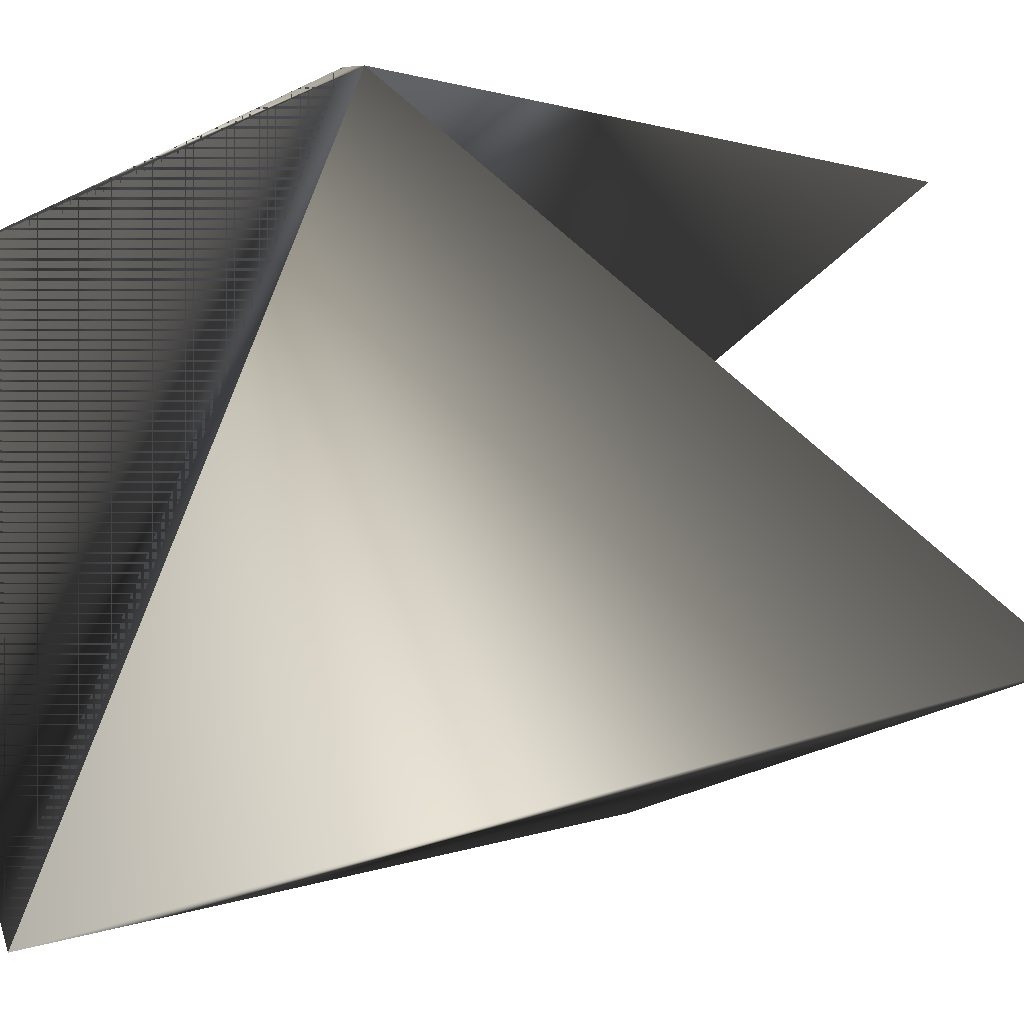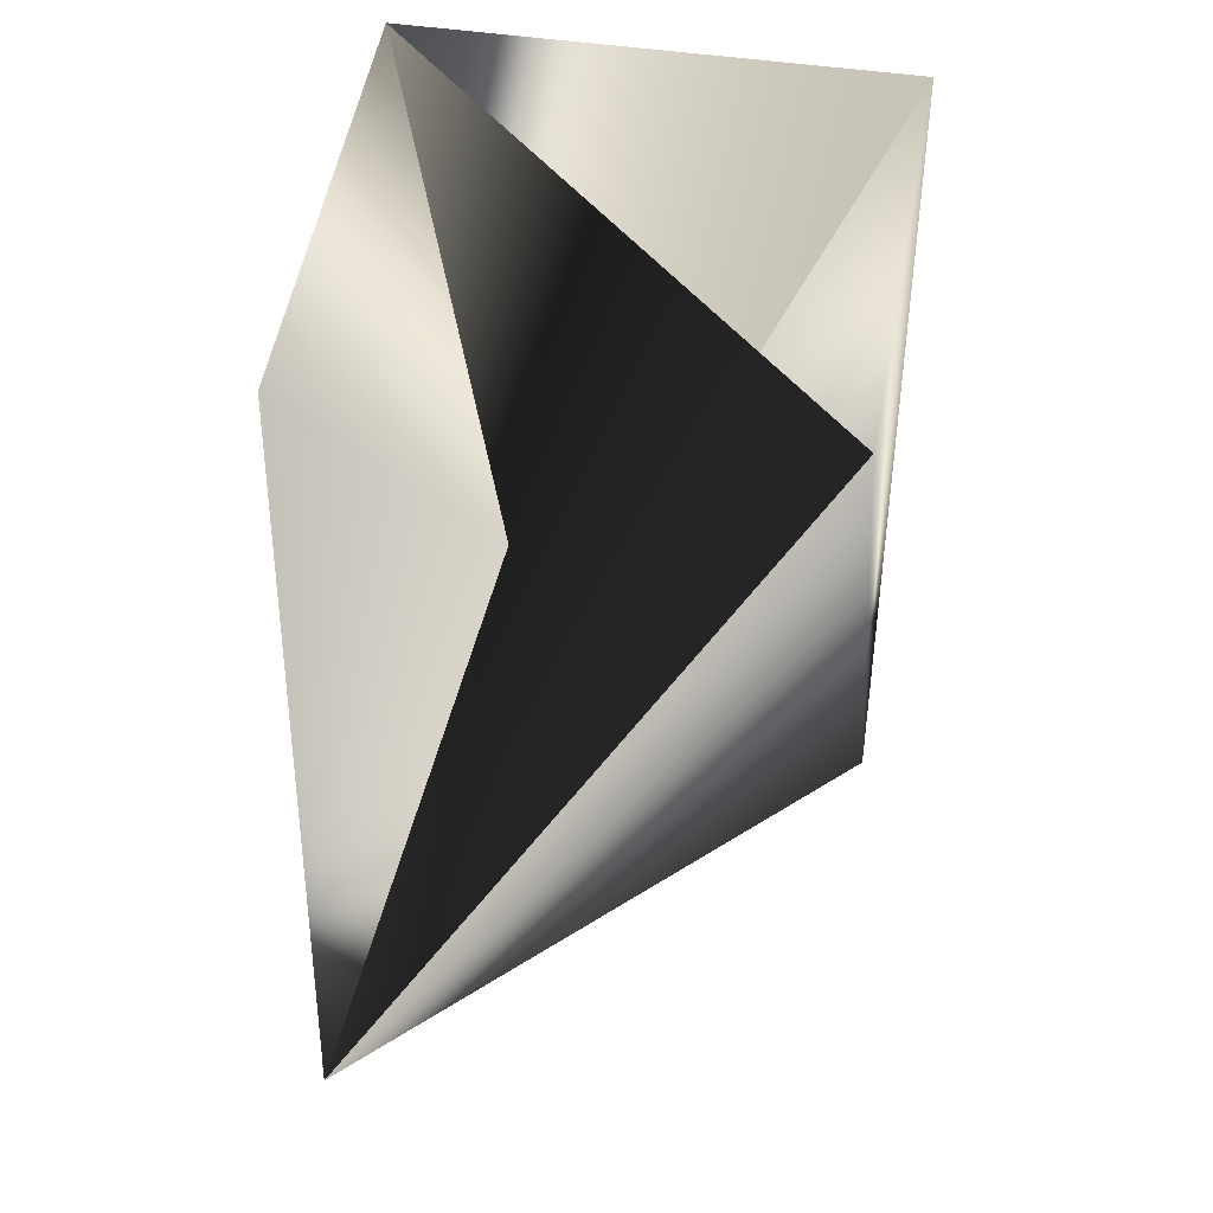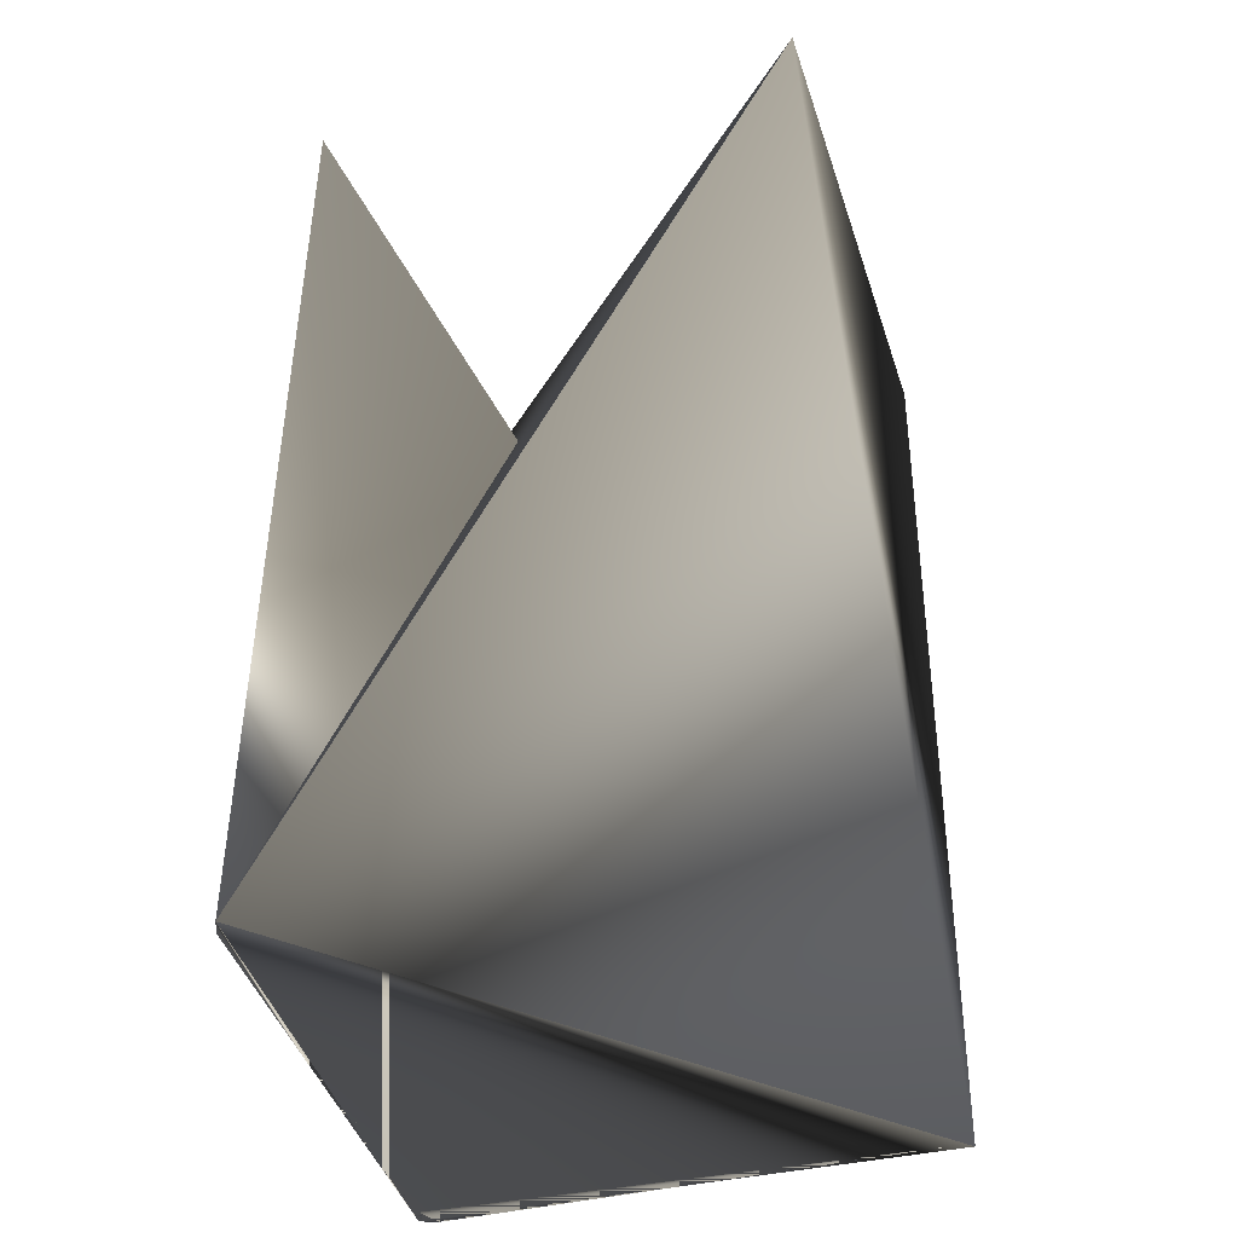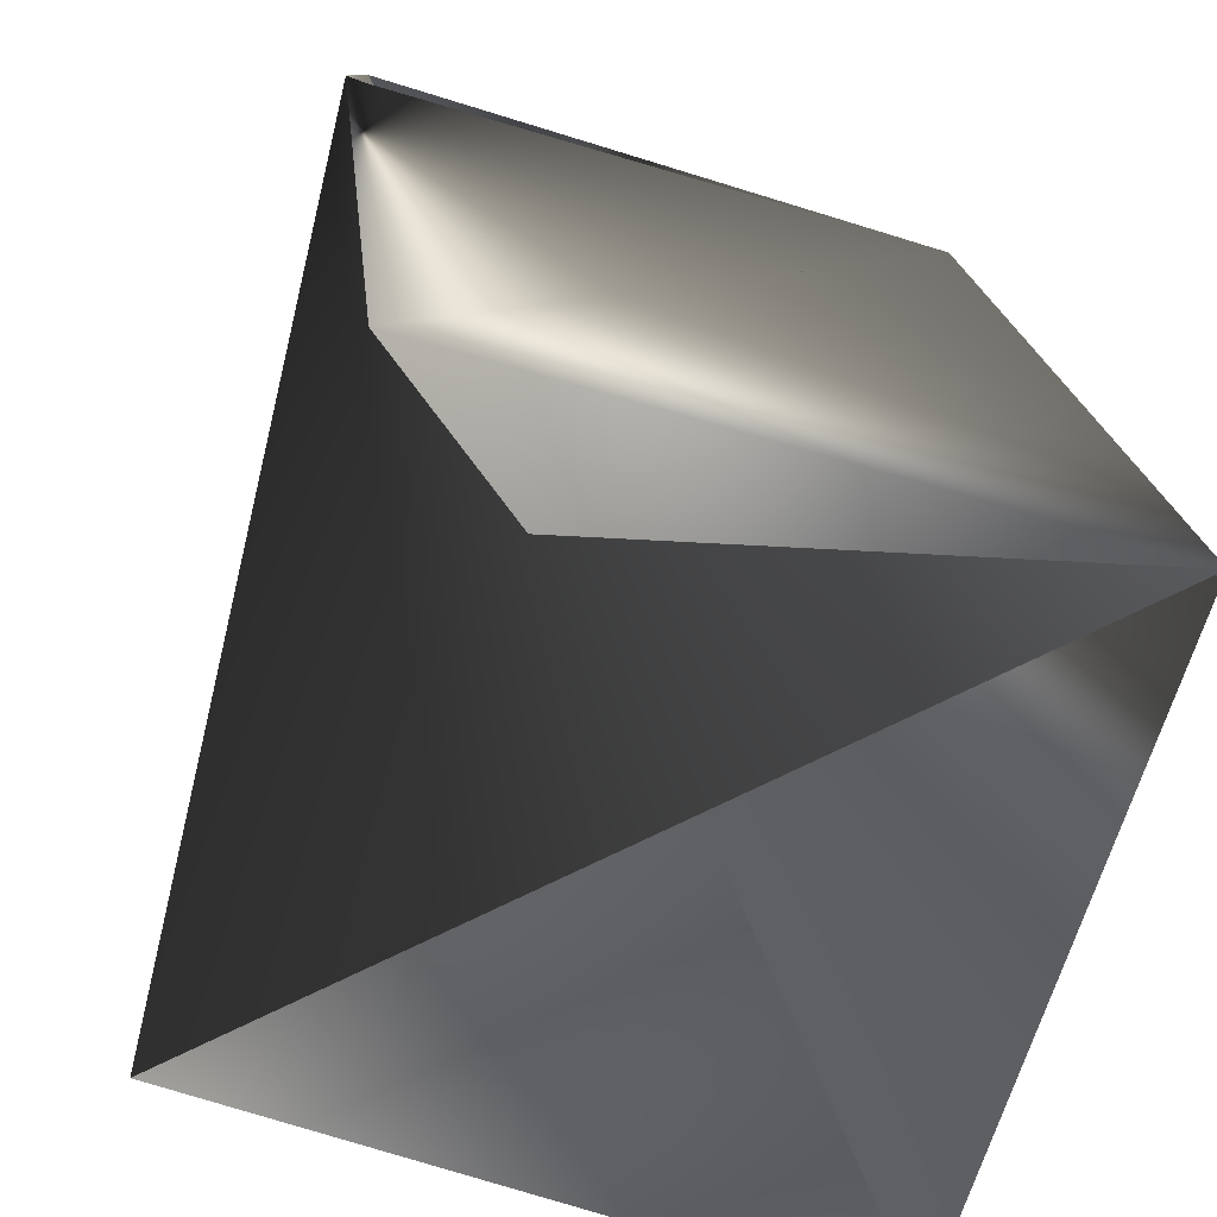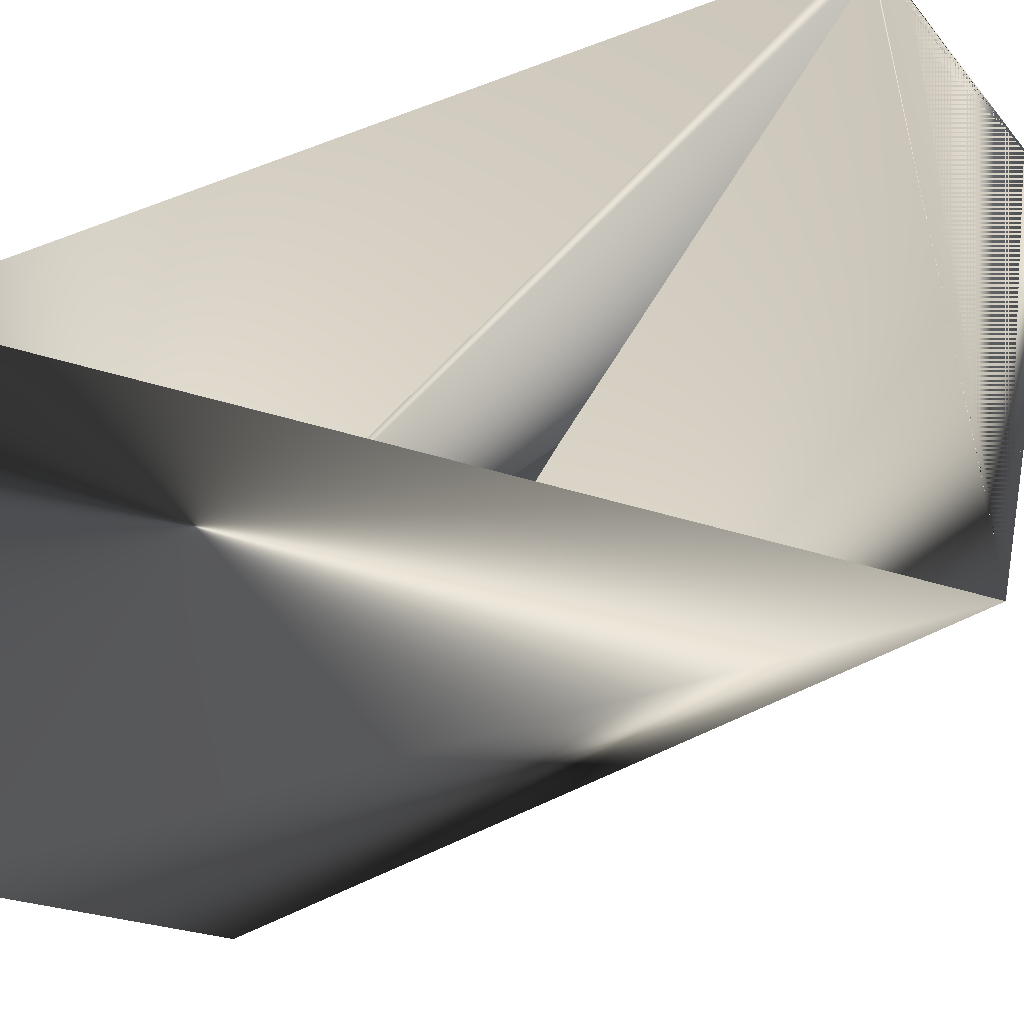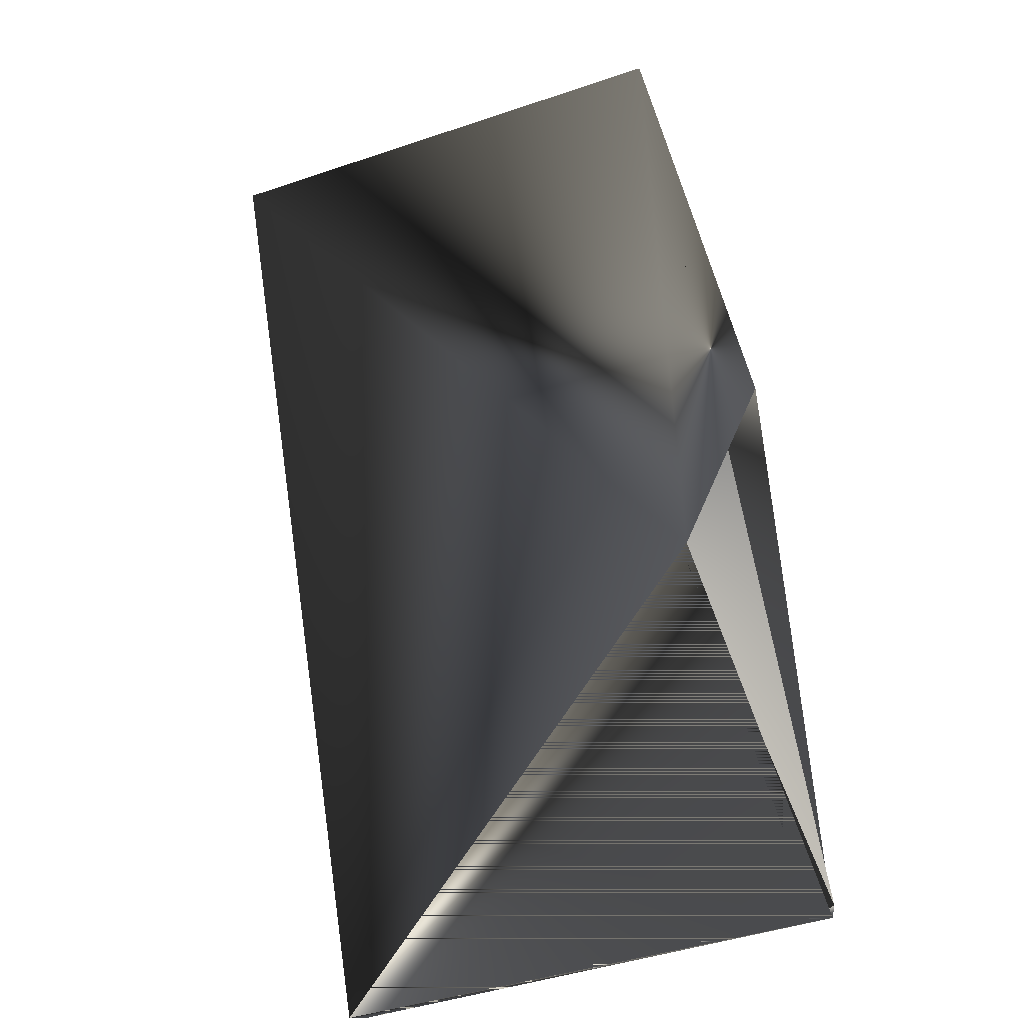
<metadata>
{"format":"obj","ext":"obj","renderer":"f3d","projection":"perspective","resolution":1024,"background":"white","views":[{"elev":1.9,"azim":-147.3,"up":"+Y"},{"elev":45.0,"azim":-99.6,"up":"+Z"},{"elev":-39.3,"azim":-92.9,"up":"+Z"},{"elev":16.3,"azim":-4.9,"up":"+Y"},{"elev":-35.6,"azim":116.3,"up":"+Y"},{"elev":-52.1,"azim":0.4,"up":"+Z"}]}
</metadata>
<code>
v 0.06217 0.02758 0.1588
v -0.02805 0.05989 0.1588
v 0.06217 0.03109 0.1588
v 0.0305 -0.05723 0.1588
v 0.0587 0.03109 0.1588
v -0.05972 -0.02843 0.3308
v 0.0305 -0.06074 0.3308
v 0.0305 -0.06074 0.1588
v -0.03152 0.05989 0.1588
v 0.06217 0.02758 0.3308
v -0.03152 0.05638 0.3308
f 1 2 3
f 1 4 3
f 1 5 4
f 1 6 5
f 1 7 2
f 1 3 6
f 1 3 7
f 6 7 8
f 6 3 7
f 2 7 3
f 2 3 8
f 2 8 7
f 2 6 9
f 2 7 6
f 2 9 3
f 10 9 6
f 10 11 8
f 10 6 3
f 10 7 9
f 10 3 11
f 10 8 7
f 8 3 9
f 8 3 6
f 8 9 3
f 8 11 9
f 8 9 6
f 9 11 5
f 9 5 6
f 9 7 3
f 11 4 5
f 11 3 4
f 11 9 3
f 11 3 9
f 6 7 8

</code>
